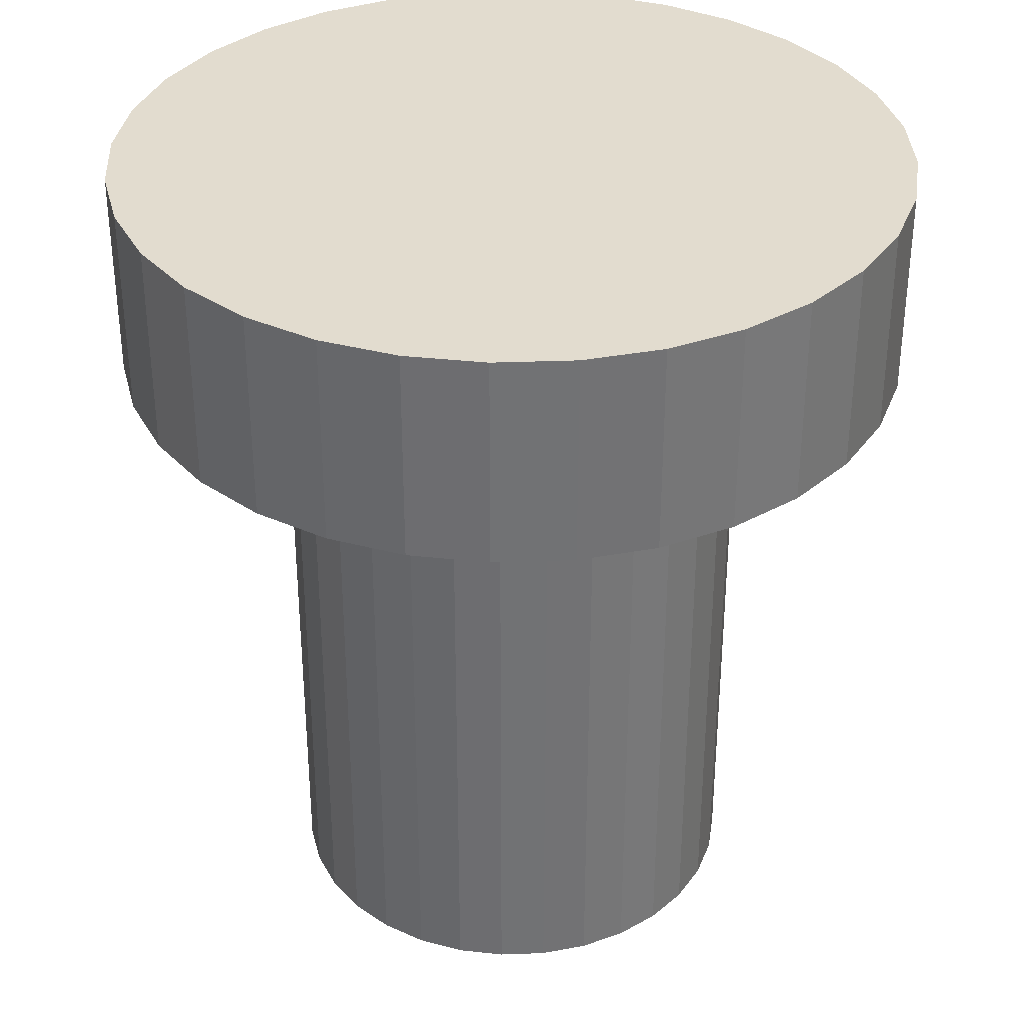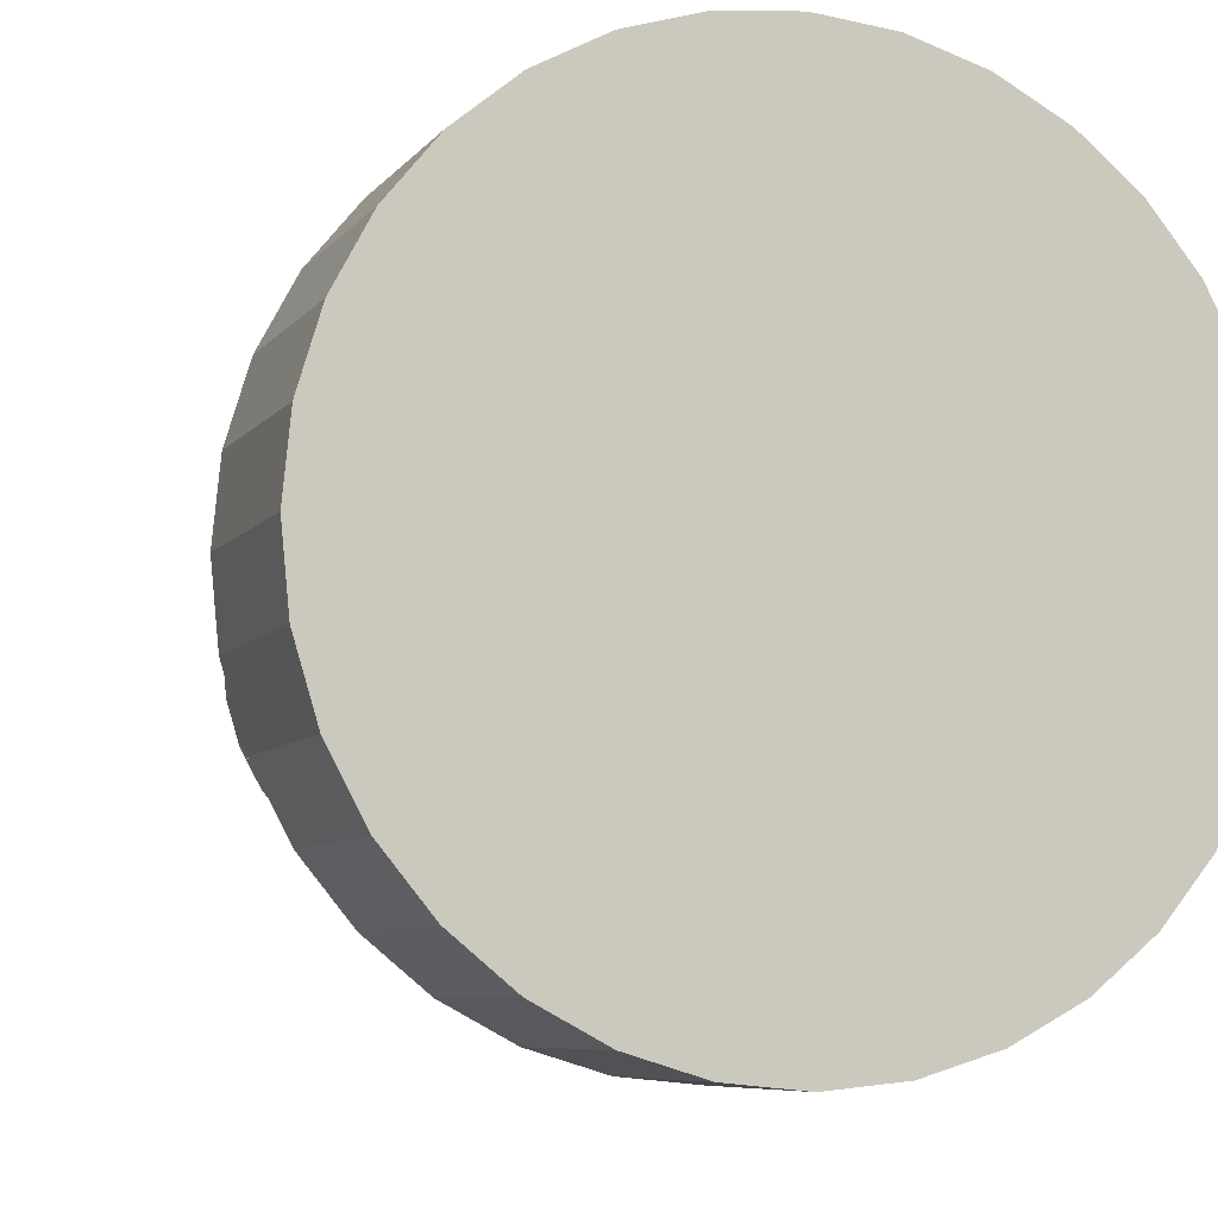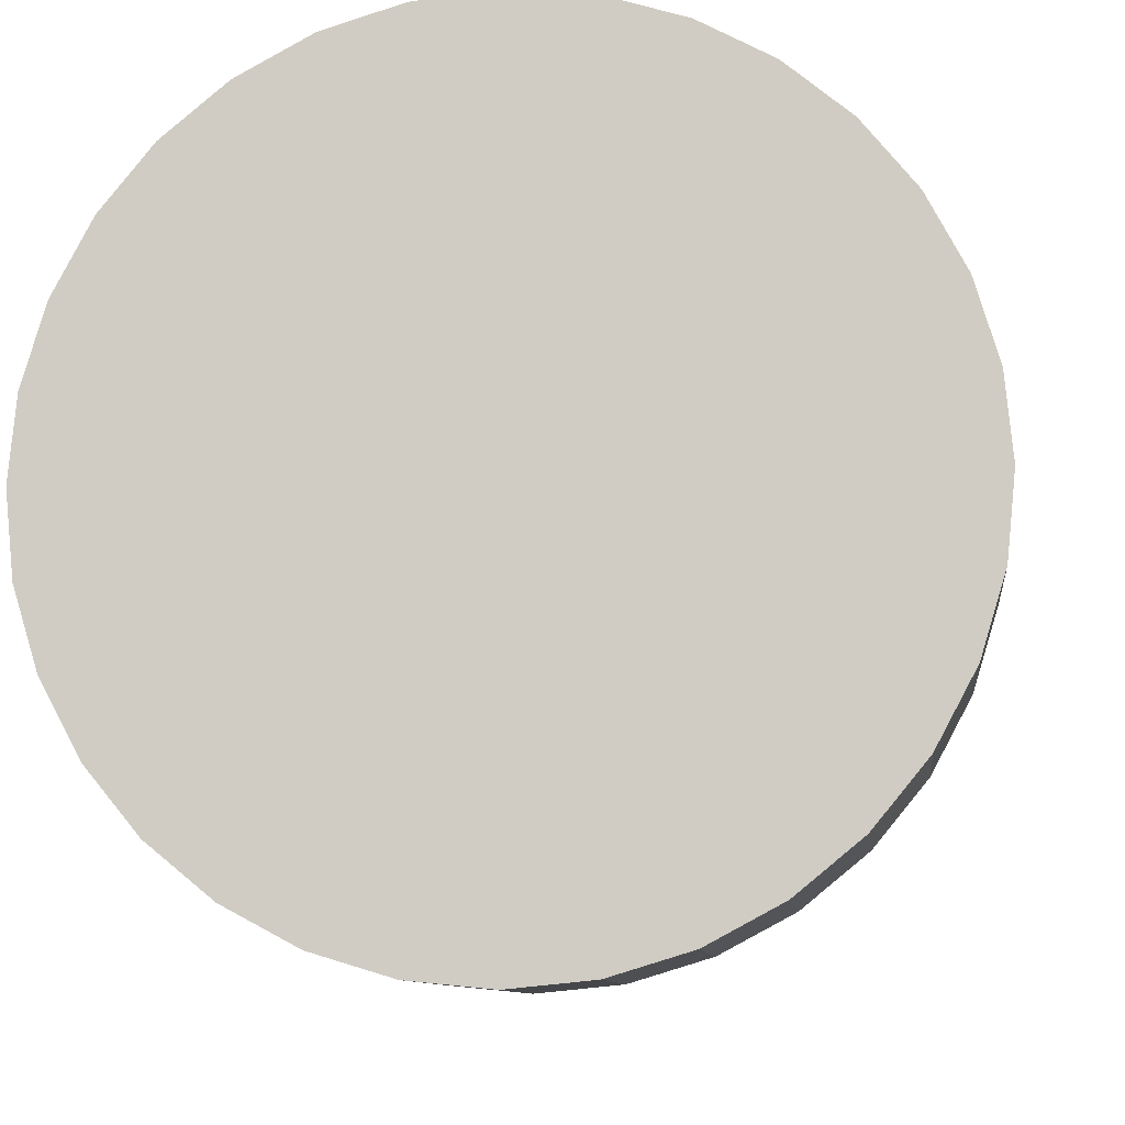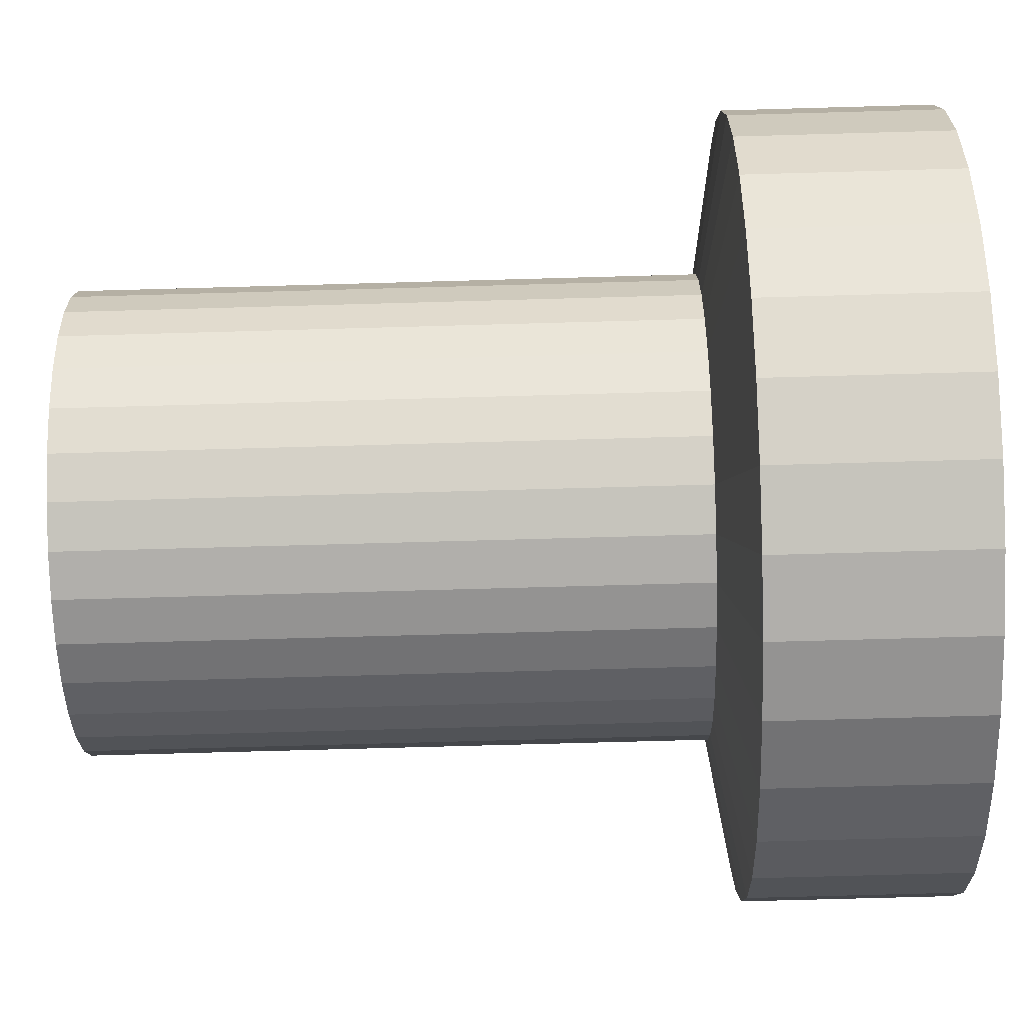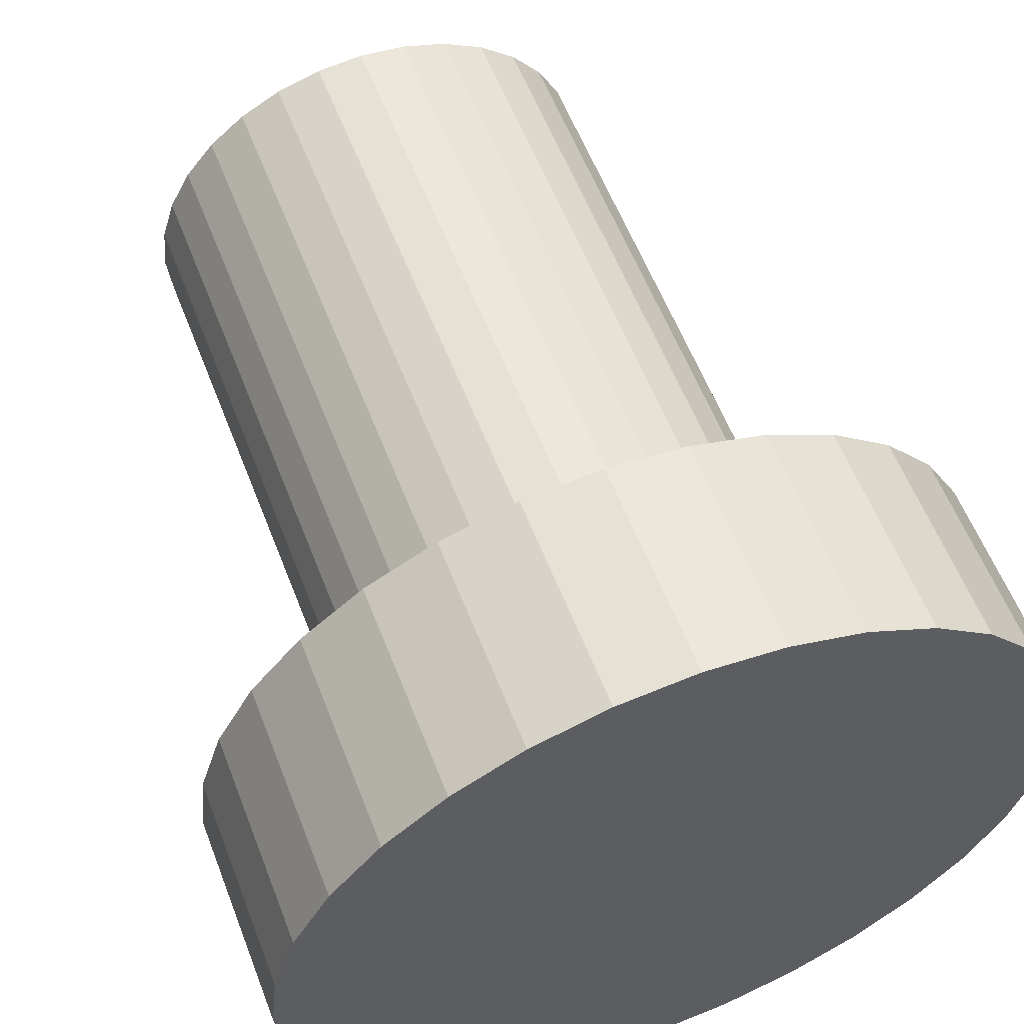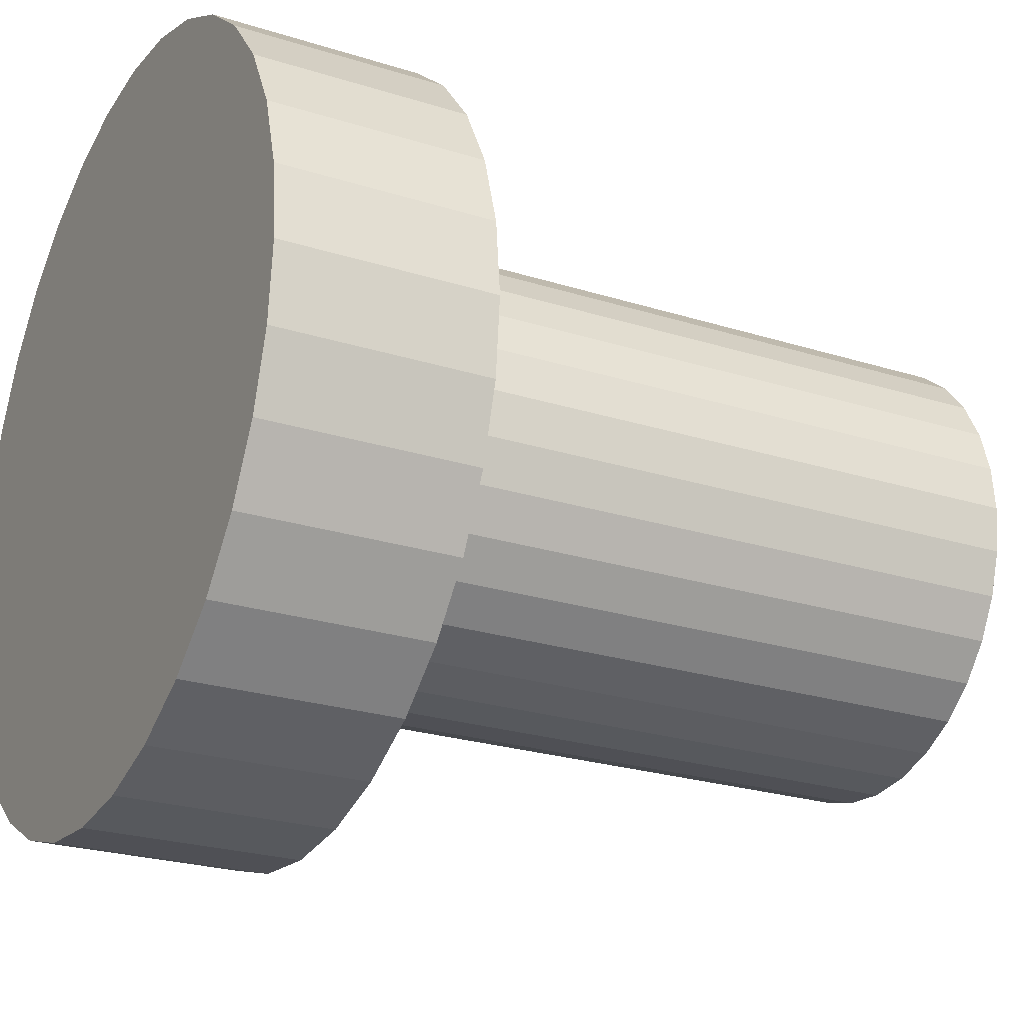
<metadata>
{"format":"obj","ext":"obj","renderer":"f3d","projection":"perspective","resolution":1024,"background":"white","views":[{"elev":34.7,"azim":-87.2,"up":"+Y"},{"elev":-7.1,"azim":159.9,"up":"+Z"},{"elev":-9.1,"azim":-173.6,"up":"+Z"},{"elev":-72.5,"azim":91.6,"up":"+Z"},{"elev":58.0,"azim":159.0,"up":"+Z"},{"elev":-24.3,"azim":-117.6,"up":"+Z"}]}
</metadata>
<code>
o Circle.017
v -3203 1170 613.2
v -3206 1170 613.4
v -3208 1170 614
v -3210 1170 615.1
v -3211 1170 616.4
v -3213 1170 618.1
v -3214 1170 620.1
v -3214 1170 622.1
v -3215 1170 624.3
v -3214 1170 626.5
v -3214 1170 628.6
v -3213 1170 630.5
v -3211 1170 632.2
v -3210 1170 633.6
v -3208 1170 634.6
v -3206 1170 635.2
v -3203 1170 635.4
v -3201 1170 635.2
v -3199 1170 634.6
v -3197 1170 633.6
v -3196 1170 632.2
v -3194 1170 630.5
v -3193 1170 628.6
v -3193 1170 626.5
v -3192 1170 624.3
v -3193 1170 622.1
v -3193 1170 620.1
v -3194 1170 618.1
v -3196 1170 616.4
v -3197 1170 615.1
v -3199 1170 614
v -3201 1170 613.4
v -3206 1170 613.4
v -3203 1170 613.2
v -3208 1170 614
v -3210 1170 615.1
v -3211 1170 616.4
v -3213 1170 618.1
v -3214 1170 620.1
v -3214 1170 622.1
v -3215 1170 624.3
v -3214 1170 626.5
v -3214 1170 628.6
v -3213 1170 630.5
v -3211 1170 632.2
v -3210 1170 633.6
v -3208 1170 634.6
v -3206 1170 635.2
v -3203 1170 635.4
v -3201 1170 635.2
v -3199 1170 634.6
v -3197 1170 633.6
v -3196 1170 632.2
v -3194 1170 630.5
v -3193 1170 628.6
v -3193 1170 626.5
v -3192 1170 624.3
v -3193 1170 622.1
v -3193 1170 620.1
v -3194 1170 618.1
v -3196 1170 616.4
v -3197 1170 615.1
v -3199 1170 614
v -3201 1170 613.4
v -3206 1200 613.4
v -3203 1200 613.2
v -3208 1200 614
v -3210 1200 615.1
v -3211 1200 616.4
v -3213 1200 618.1
v -3214 1200 620.1
v -3214 1200 622.1
v -3215 1200 624.3
v -3214 1200 626.5
v -3214 1200 628.6
v -3213 1200 630.5
v -3211 1200 632.2
v -3210 1200 633.6
v -3208 1200 634.6
v -3206 1200 635.2
v -3203 1200 635.4
v -3201 1200 635.2
v -3199 1200 634.6
v -3197 1200 633.6
v -3196 1200 632.2
v -3194 1200 630.5
v -3193 1200 628.6
v -3193 1200 626.5
v -3192 1200 624.3
v -3193 1200 622.1
v -3193 1200 620.1
v -3194 1200 618.1
v -3196 1200 616.4
v -3197 1200 615.1
v -3199 1200 614
v -3201 1200 613.4
v -3207 1201 605.9
v -3203 1201 605.5
v -3211 1201 606.9
v -3214 1201 608.7
v -3217 1201 611
v -3219 1201 613.9
v -3221 1201 617.1
v -3222 1201 620.6
v -3222 1201 624.3
v -3222 1201 628
v -3221 1201 631.5
v -3219 1201 634.7
v -3217 1201 637.6
v -3214 1201 639.9
v -3211 1201 641.7
v -3207 1201 642.7
v -3203 1201 643.1
v -3200 1201 642.7
v -3196 1201 641.7
v -3193 1201 639.9
v -3190 1201 637.6
v -3188 1201 634.7
v -3186 1201 631.5
v -3185 1201 628
v -3185 1201 624.3
v -3185 1201 620.6
v -3186 1201 617.1
v -3188 1201 613.9
v -3190 1201 611
v -3193 1201 608.7
v -3196 1201 606.9
v -3200 1201 605.9
v -3207 1211 605.9
v -3203 1211 605.5
v -3211 1211 606.9
v -3214 1211 608.7
v -3217 1211 611
v -3219 1211 613.9
v -3221 1211 617.1
v -3222 1211 620.6
v -3222 1211 624.3
v -3222 1211 628
v -3221 1211 631.5
v -3219 1211 634.7
v -3217 1211 637.6
v -3214 1211 639.9
v -3211 1211 641.7
v -3207 1211 642.7
v -3203 1211 643.1
v -3200 1211 642.7
v -3196 1211 641.7
v -3193 1211 639.9
v -3190 1211 637.6
v -3188 1211 634.7
v -3186 1211 631.5
v -3185 1211 628
v -3185 1211 624.3
v -3185 1211 620.6
v -3186 1211 617.1
v -3188 1211 613.9
v -3190 1211 611
v -3193 1211 608.7
v -3196 1211 606.9
v -3200 1211 605.9
f 19 11 3
f 49 80 48
f 8 41 40
f 22 55 54
f 9 42 41
f 23 56 55
f 10 43 42
f 24 57 56
f 11 44 43
f 25 58 57
f 12 45 44
f 26 59 58
f 13 46 45
f 27 60 59
f 14 47 46
f 1 33 34
f 28 61 60
f 15 48 47
f 2 35 33
f 29 62 61
f 16 49 48
f 3 36 35
f 30 63 62
f 17 50 49
f 4 37 36
f 31 64 63
f 18 51 50
f 5 38 37
f 32 34 64
f 19 52 51
f 6 39 38
f 20 53 52
f 7 40 39
f 21 54 53
f 84 115 83
f 36 67 35
f 63 94 62
f 50 81 49
f 37 68 36
f 64 95 63
f 51 82 50
f 38 69 37
f 34 96 64
f 52 83 51
f 39 70 38
f 53 84 52
f 40 71 39
f 54 85 53
f 41 72 40
f 55 86 54
f 42 73 41
f 56 87 55
f 43 74 42
f 57 88 56
f 44 75 43
f 58 89 57
f 45 76 44
f 59 90 58
f 46 77 45
f 60 91 59
f 47 78 46
f 33 66 34
f 61 92 60
f 48 79 47
f 35 65 33
f 62 93 61
f 119 150 118
f 70 103 102
f 85 116 84
f 71 104 103
f 86 117 85
f 72 105 104
f 87 118 86
f 74 105 73
f 87 120 119
f 74 107 106
f 89 120 88
f 75 108 107
f 90 121 89
f 76 109 108
f 91 122 90
f 77 110 109
f 92 123 91
f 79 110 78
f 66 97 98
f 93 124 92
f 80 111 79
f 65 99 97
f 94 125 93
f 81 112 80
f 67 100 99
f 95 126 94
f 82 113 81
f 68 101 100
f 95 128 127
f 83 114 82
f 69 102 101
f 96 98 128
f 145 153 130
f 106 137 105
f 120 151 119
f 107 138 106
f 121 152 120
f 108 139 107
f 122 153 121
f 109 140 108
f 123 154 122
f 110 141 109
f 124 155 123
f 111 142 110
f 97 130 98
f 125 156 124
f 112 143 111
f 99 129 97
f 126 157 125
f 113 144 112
f 100 131 99
f 127 158 126
f 114 145 113
f 101 132 100
f 128 159 127
f 115 146 114
f 102 133 101
f 98 160 128
f 116 147 115
f 103 134 102
f 117 148 116
f 104 135 103
f 118 149 117
f 105 136 104
f 3 2 1
f 1 32 31
f 31 30 29
f 29 28 27
f 27 26 25
f 25 24 23
f 23 22 21
f 21 20 19
f 19 18 17
f 17 16 15
f 15 14 13
f 13 12 11
f 11 10 9
f 9 8 7
f 7 6 5
f 5 4 3
f 3 1 31
f 31 29 27
f 27 25 23
f 23 21 19
f 19 17 15
f 15 13 11
f 11 9 7
f 7 5 3
f 3 31 27
f 27 23 19
f 19 15 11
f 11 7 3
f 3 27 19
f 49 81 80
f 8 9 41
f 22 23 55
f 9 10 42
f 23 24 56
f 10 11 43
f 24 25 57
f 11 12 44
f 25 26 58
f 12 13 45
f 26 27 59
f 13 14 46
f 27 28 60
f 14 15 47
f 1 2 33
f 28 29 61
f 15 16 48
f 2 3 35
f 29 30 62
f 16 17 49
f 3 4 36
f 30 31 63
f 17 18 50
f 4 5 37
f 31 32 64
f 18 19 51
f 5 6 38
f 32 1 34
f 19 20 52
f 6 7 39
f 20 21 53
f 7 8 40
f 21 22 54
f 84 116 115
f 36 68 67
f 63 95 94
f 50 82 81
f 37 69 68
f 64 96 95
f 51 83 82
f 38 70 69
f 34 66 96
f 52 84 83
f 39 71 70
f 53 85 84
f 40 72 71
f 54 86 85
f 41 73 72
f 55 87 86
f 42 74 73
f 56 88 87
f 43 75 74
f 57 89 88
f 44 76 75
f 58 90 89
f 45 77 76
f 59 91 90
f 46 78 77
f 60 92 91
f 47 79 78
f 33 65 66
f 61 93 92
f 48 80 79
f 35 67 65
f 62 94 93
f 119 151 150
f 70 71 103
f 85 117 116
f 71 72 104
f 86 118 117
f 72 73 105
f 87 119 118
f 74 106 105
f 87 88 120
f 74 75 107
f 89 121 120
f 75 76 108
f 90 122 121
f 76 77 109
f 91 123 122
f 77 78 110
f 92 124 123
f 79 111 110
f 66 65 97
f 93 125 124
f 80 112 111
f 65 67 99
f 94 126 125
f 81 113 112
f 67 68 100
f 95 127 126
f 82 114 113
f 68 69 101
f 95 96 128
f 83 115 114
f 69 70 102
f 96 66 98
f 130 129 131
f 131 132 133
f 133 134 135
f 135 136 137
f 137 138 139
f 139 140 141
f 141 142 143
f 143 144 145
f 145 146 147
f 147 148 149
f 149 150 151
f 151 152 153
f 153 154 155
f 155 156 157
f 157 158 159
f 159 160 130
f 130 131 133
f 133 135 137
f 137 139 141
f 141 143 145
f 145 147 149
f 149 151 153
f 153 155 157
f 157 159 130
f 130 133 137
f 137 141 145
f 145 149 153
f 153 157 130
f 130 137 145
f 106 138 137
f 120 152 151
f 107 139 138
f 121 153 152
f 108 140 139
f 122 154 153
f 109 141 140
f 123 155 154
f 110 142 141
f 124 156 155
f 111 143 142
f 97 129 130
f 125 157 156
f 112 144 143
f 99 131 129
f 126 158 157
f 113 145 144
f 100 132 131
f 127 159 158
f 114 146 145
f 101 133 132
f 128 160 159
f 115 147 146
f 102 134 133
f 98 130 160
f 116 148 147
f 103 135 134
f 117 149 148
f 104 136 135
f 118 150 149
f 105 137 136

</code>
